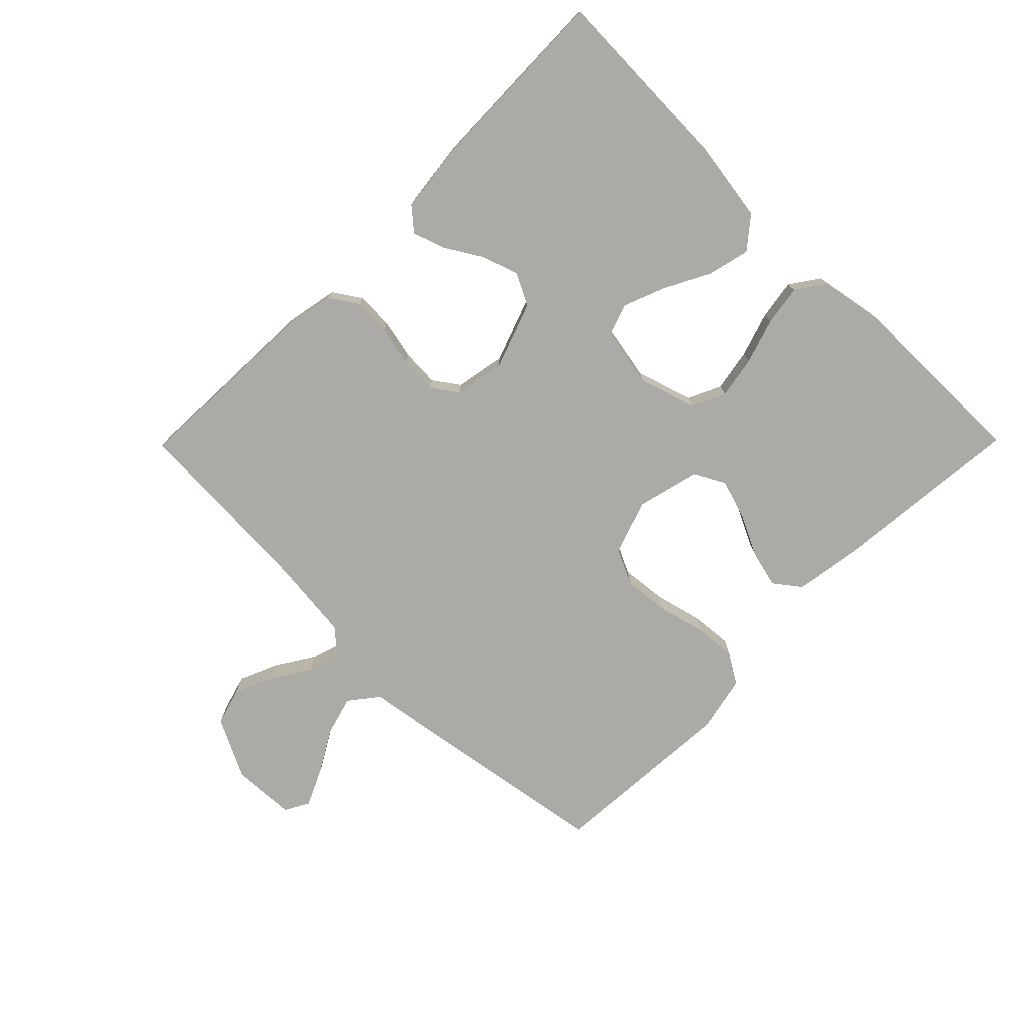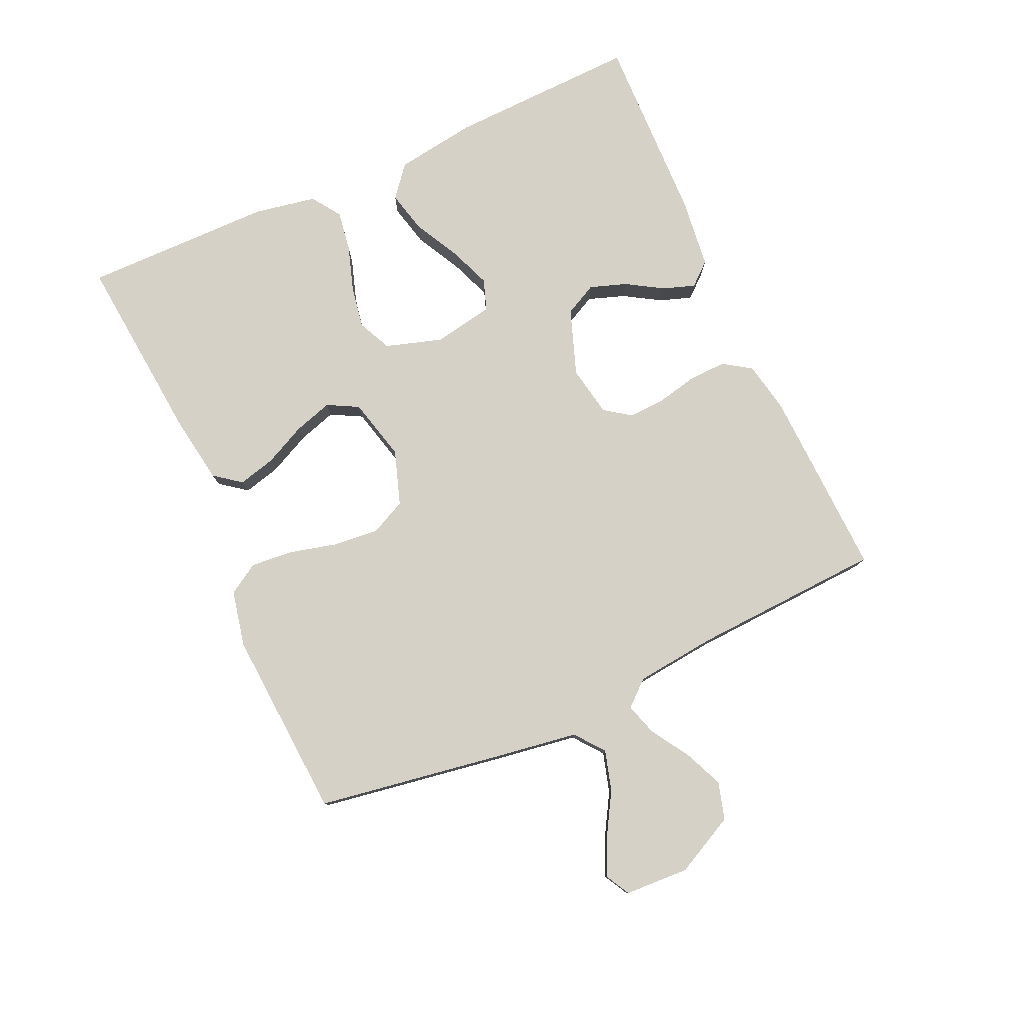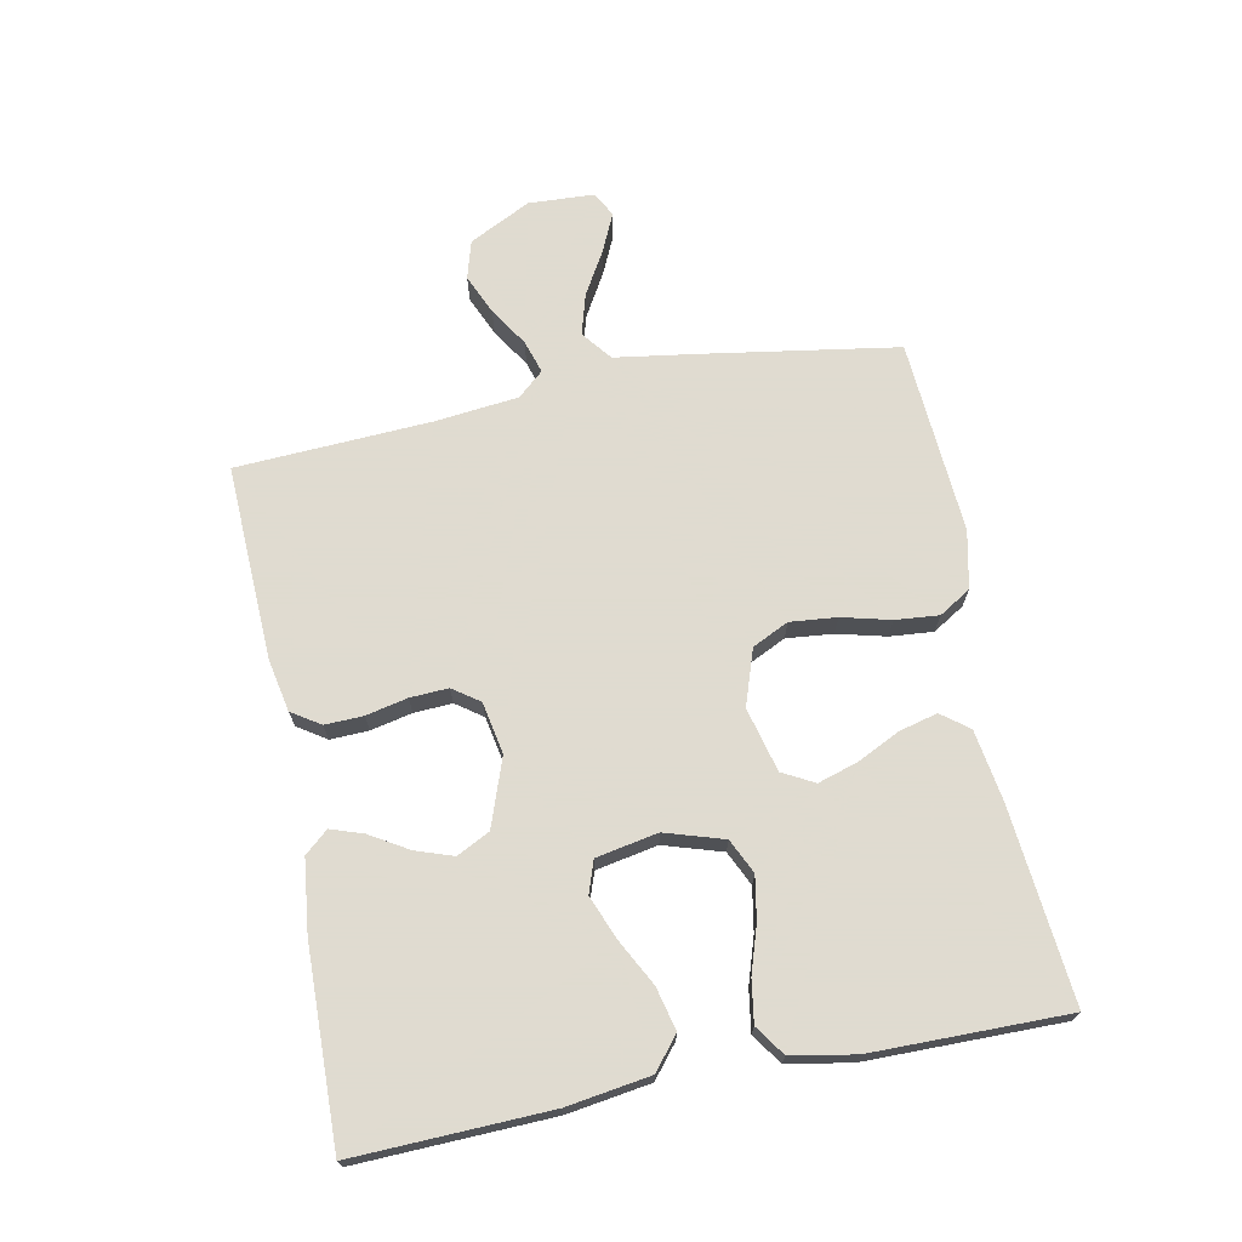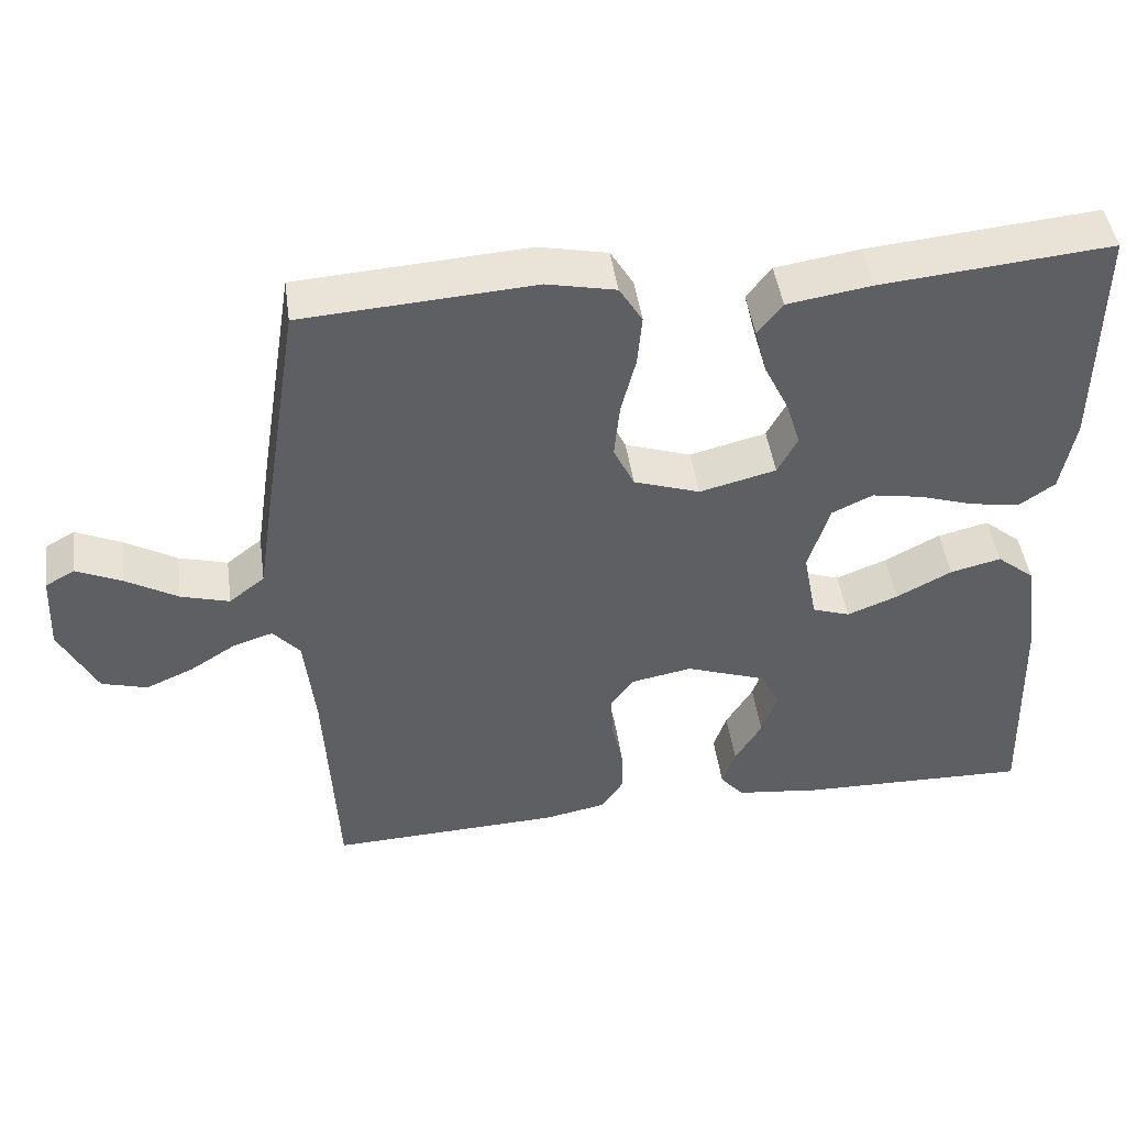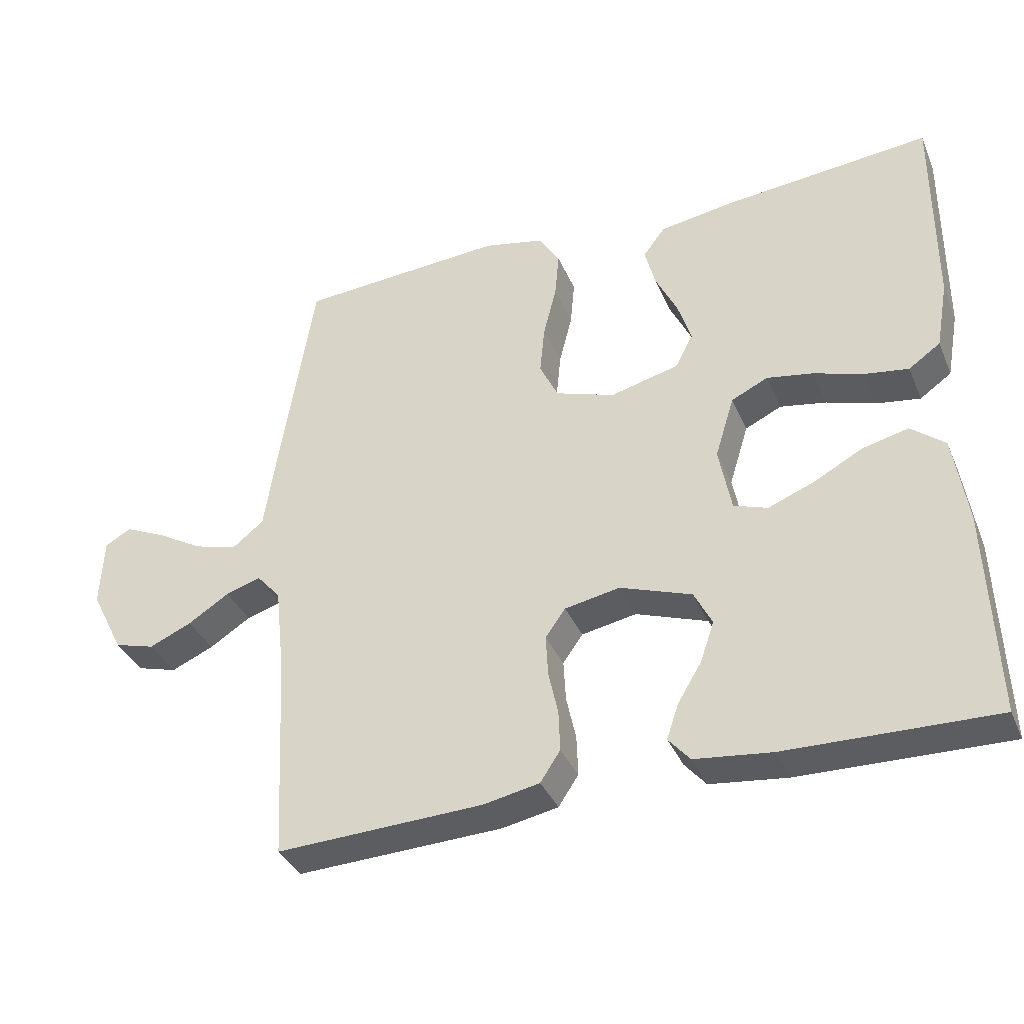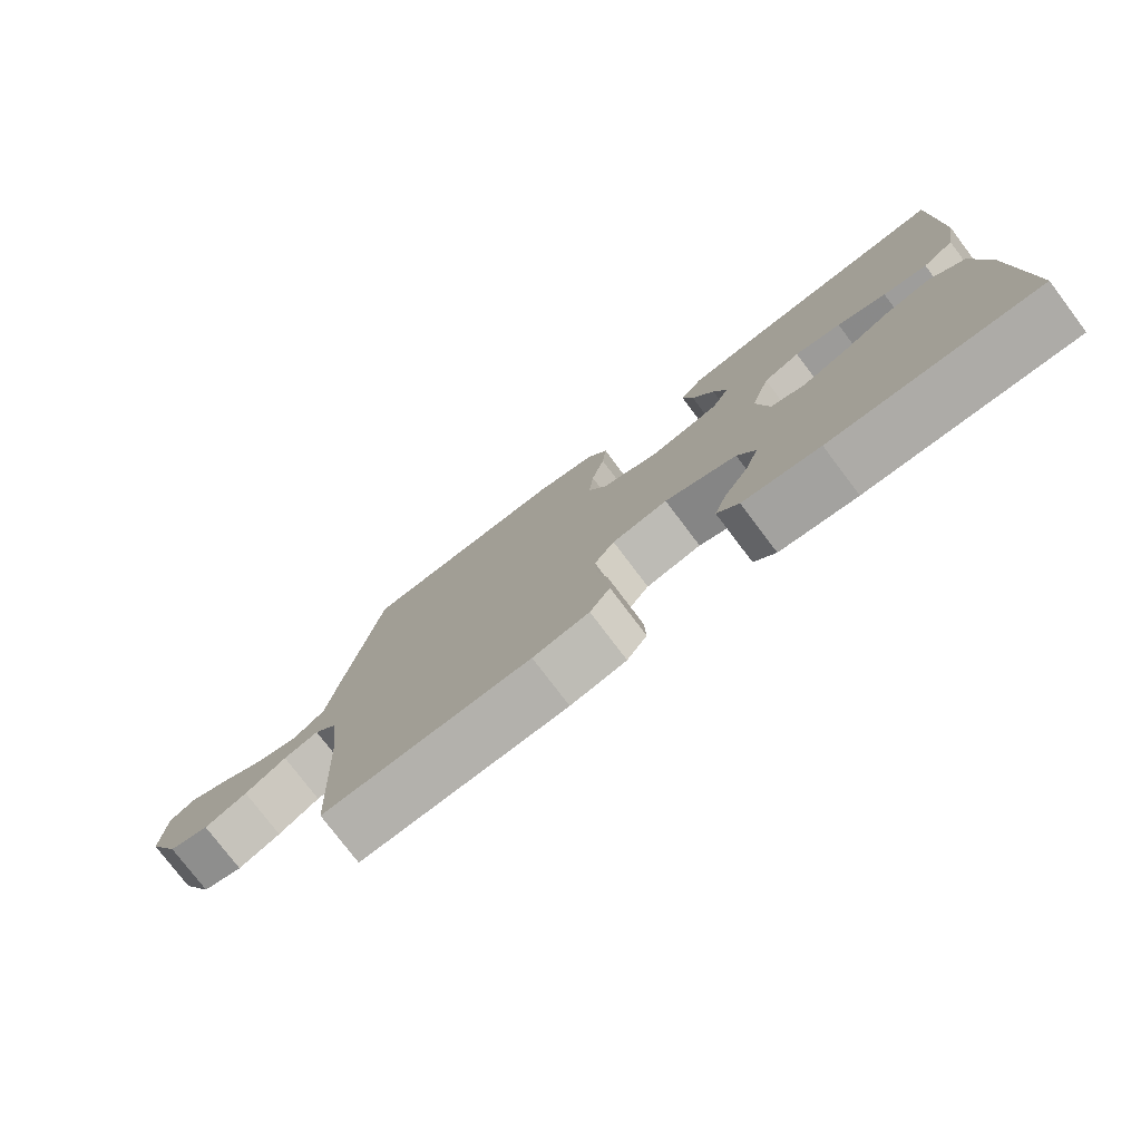
<metadata>
{"format":"obj","ext":"obj","renderer":"f3d","projection":"perspective","resolution":1024,"background":"white","views":[{"elev":-75.7,"azim":-134.6,"up":"+Y"},{"elev":79.2,"azim":65.7,"up":"+Y"},{"elev":70.2,"azim":-101.2,"up":"+Y"},{"elev":46.0,"azim":172.0,"up":"+Z"},{"elev":-36.4,"azim":-158.6,"up":"+Z"},{"elev":-77.4,"azim":-142.9,"up":"+Z"}]}
</metadata>
<code>
v 0.5 0.07 0.5
v 0.548 0.07 0.2
v 0.567 0.07 0.074
v 0.613 0.07 0.038
v 0.676 0.07 0.056
v 0.743 0.07 0.095
v 0.802 0.07 0.122
v 0.84 0.07 0.101
v 0.845 0.07 0
v 0.797 0.07 -0.095
v 0.738 0.07 -0.112
v 0.676 0.07 -0.085
v 0.616 0.07 -0.047
v 0.565 0.07 -0.031
v 0.53 0.07 -0.071
v 0.516 0.07 -0.2
v 0.5 0.07 -0.5
v 0.2 0.07 -0.488
v 0.119 0.07 -0.472
v 0.09 0.07 -0.428
v 0.092 0.07 -0.369
v 0.106 0.07 -0.305
v 0.109 0.07 -0.246
v 0.08 0.07 -0.205
v 0 0.07 -0.19
v -0.104 0.07 -0.227
v -0.13 0.07 -0.278
v -0.11 0.07 -0.336
v -0.075 0.07 -0.394
v -0.058 0.07 -0.444
v -0.089 0.07 -0.48
v -0.2 0.07 -0.493
v -0.5 0.07 -0.5
v -0.49 0.07 -0.2
v -0.471 0.07 -0.072
v -0.422 0.07 -0.032
v -0.356 0.07 -0.048
v -0.284 0.07 -0.086
v -0.218 0.07 -0.112
v -0.169 0.07 -0.095
v -0.151 0.07 0
v -0.179 0.07 0.09
v -0.232 0.07 0.115
v -0.299 0.07 0.103
v -0.37 0.07 0.08
v -0.434 0.07 0.07
v -0.48 0.07 0.102
v -0.498 0.07 0.2
v -0.5 0.07 0.5
v -0.2 0.07 0.472
v -0.091 0.07 0.455
v -0.059 0.07 0.413
v -0.074 0.07 0.354
v -0.106 0.07 0.288
v -0.125 0.07 0.227
v -0.099 0.07 0.178
v 0 0.07 0.153
v 0.086 0.07 0.182
v 0.113 0.07 0.238
v 0.106 0.07 0.31
v 0.087 0.07 0.385
v 0.081 0.07 0.452
v 0.111 0.07 0.501
v 0.2 0.07 0.52
v 0.5 0 0.5
v 0.548 0 0.2
v 0.567 0 0.074
v 0.613 0 0.038
v 0.676 0 0.056
v 0.743 0 0.095
v 0.802 0 0.122
v 0.84 0 0.101
v 0.845 0 0
v 0.797 0 -0.095
v 0.738 0 -0.112
v 0.676 0 -0.085
v 0.616 0 -0.047
v 0.565 0 -0.031
v 0.53 0 -0.071
v 0.516 0 -0.2
v 0.5 0 -0.5
v 0.2 0 -0.488
v 0.119 0 -0.472
v 0.09 0 -0.428
v 0.092 0 -0.369
v 0.106 0 -0.305
v 0.109 0 -0.246
v 0.08 0 -0.205
v 0 0 -0.19
v -0.104 0 -0.227
v -0.13 0 -0.278
v -0.11 0 -0.336
v -0.075 0 -0.394
v -0.058 0 -0.444
v -0.089 0 -0.48
v -0.2 0 -0.493
v -0.5 0 -0.5
v -0.49 0 -0.2
v -0.471 0 -0.072
v -0.422 0 -0.032
v -0.356 0 -0.048
v -0.284 0 -0.086
v -0.218 0 -0.112
v -0.169 0 -0.095
v -0.151 0 0
v -0.179 0 0.09
v -0.232 0 0.115
v -0.299 0 0.103
v -0.37 0 0.08
v -0.434 0 0.07
v -0.48 0 0.102
v -0.498 0 0.2
v -0.5 0 0.5
v -0.2 0 0.472
v -0.091 0 0.455
v -0.059 0 0.413
v -0.074 0 0.354
v -0.106 0 0.288
v -0.125 0 0.227
v -0.099 0 0.178
v 0 0 0.153
v 0.086 0 0.182
v 0.113 0 0.238
v 0.106 0 0.31
v 0.087 0 0.385
v 0.081 0 0.452
v 0.111 0 0.501
v 0.2 0 0.52
f 1 2 3
f 64 1 3
f 63 64 3
f 62 63 3
f 61 62 3
f 60 61 3
f 59 60 3 4
f 58 59 4
f 57 58 4
f 52 53 54
f 51 52 54
f 50 51 54
f 49 50 54
f 48 49 54
f 47 48 54
f 46 47 54
f 45 46 54
f 44 45 54
f 43 44 54 55
f 42 43 55 56
f 36 37 38
f 35 36 38
f 34 35 38
f 33 34 38
f 32 33 38
f 31 32 38
f 30 31 38
f 29 30 38
f 28 29 38
f 27 28 38 39
f 26 27 39 40
f 20 21 22
f 19 20 22
f 18 19 22
f 17 18 22
f 16 17 22
f 15 16 22 23
f 14 15 23 24
f 11 12 13
f 10 11 13
f 9 10 13
f 8 9 13
f 7 8 13
f 6 7 13
f 5 6 13
f 4 5 13 14
f 14 24 25
f 4 14 25
f 57 4 25
f 56 57 25
f 42 56 25
f 41 42 25
f 25 26 40 41
f 67 66 65
f 67 65 128
f 67 128 127
f 67 127 126
f 67 126 125
f 67 125 124
f 68 67 124 123
f 68 123 122
f 68 122 121
f 118 117 116
f 118 116 115
f 118 115 114
f 118 114 113
f 118 113 112
f 118 112 111
f 118 111 110
f 118 110 109
f 118 109 108
f 119 118 108 107
f 120 119 107 106
f 102 101 100
f 102 100 99
f 102 99 98
f 102 98 97
f 102 97 96
f 102 96 95
f 102 95 94
f 102 94 93
f 102 93 92
f 103 102 92 91
f 104 103 91 90
f 86 85 84
f 86 84 83
f 86 83 82
f 86 82 81
f 86 81 80
f 87 86 80 79
f 88 87 79 78
f 77 76 75
f 77 75 74
f 77 74 73
f 77 73 72
f 77 72 71
f 77 71 70
f 77 70 69
f 78 77 69 68
f 89 88 78
f 89 78 68
f 89 68 121
f 89 121 120
f 89 120 106
f 89 106 105
f 105 104 90 89
f 1 65 66 2
f 2 66 67 3
f 3 67 68 4
f 4 68 69 5
f 5 69 70 6
f 6 70 71 7
f 7 71 72 8
f 8 72 73 9
f 9 73 74 10
f 10 74 75 11
f 11 75 76 12
f 12 76 77 13
f 13 77 78 14
f 14 78 79 15
f 15 79 80 16
f 16 80 81 17
f 17 81 82 18
f 18 82 83 19
f 19 83 84 20
f 20 84 85 21
f 21 85 86 22
f 22 86 87 23
f 23 87 88 24
f 24 88 89 25
f 25 89 90 26
f 26 90 91 27
f 27 91 92 28
f 28 92 93 29
f 29 93 94 30
f 30 94 95 31
f 31 95 96 32
f 32 96 97 33
f 33 97 98 34
f 34 98 99 35
f 35 99 100 36
f 36 100 101 37
f 37 101 102 38
f 38 102 103 39
f 39 103 104 40
f 40 104 105 41
f 41 105 106 42
f 42 106 107 43
f 43 107 108 44
f 44 108 109 45
f 45 109 110 46
f 46 110 111 47
f 47 111 112 48
f 48 112 113 49
f 49 113 114 50
f 50 114 115 51
f 51 115 116 52
f 52 116 117 53
f 53 117 118 54
f 54 118 119 55
f 55 119 120 56
f 56 120 121 57
f 57 121 122 58
f 58 122 123 59
f 59 123 124 60
f 60 124 125 61
f 61 125 126 62
f 62 126 127 63
f 63 127 128 64
f 64 128 65 1

</code>
